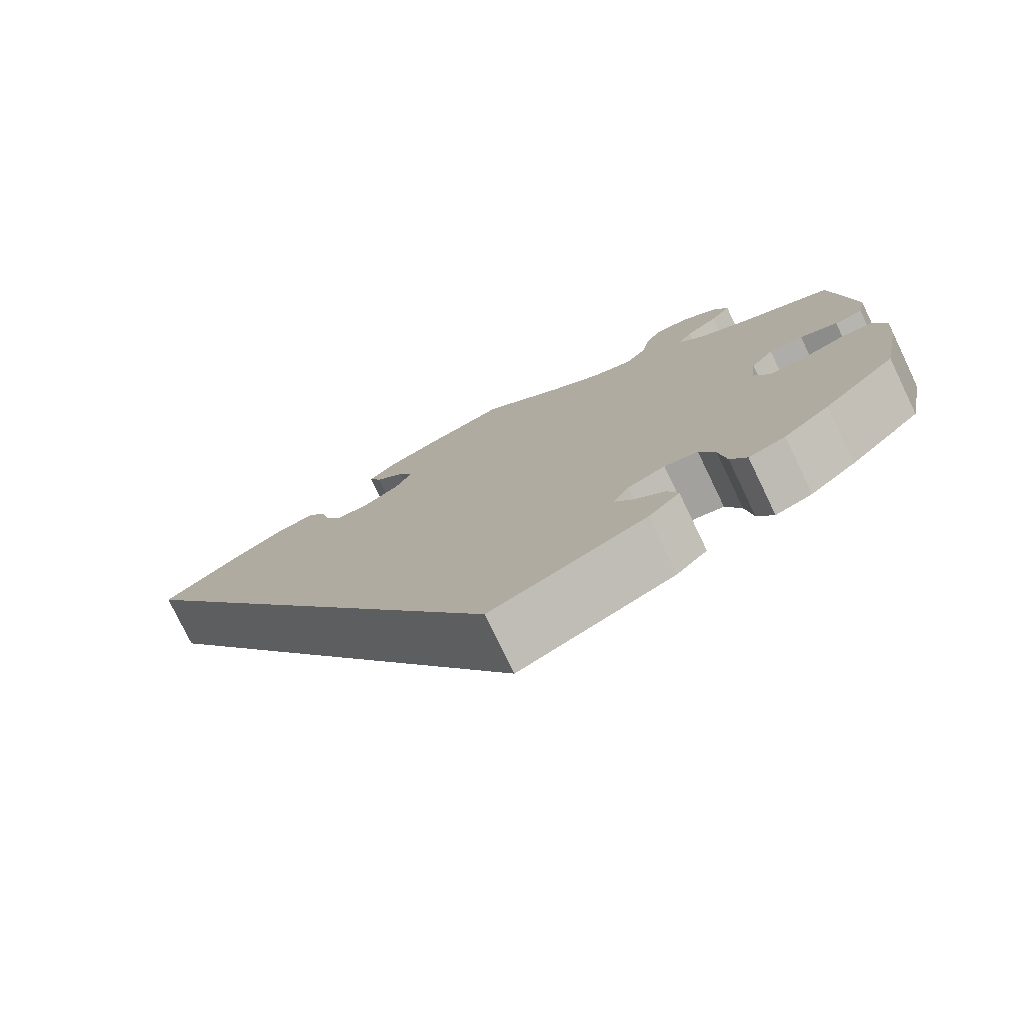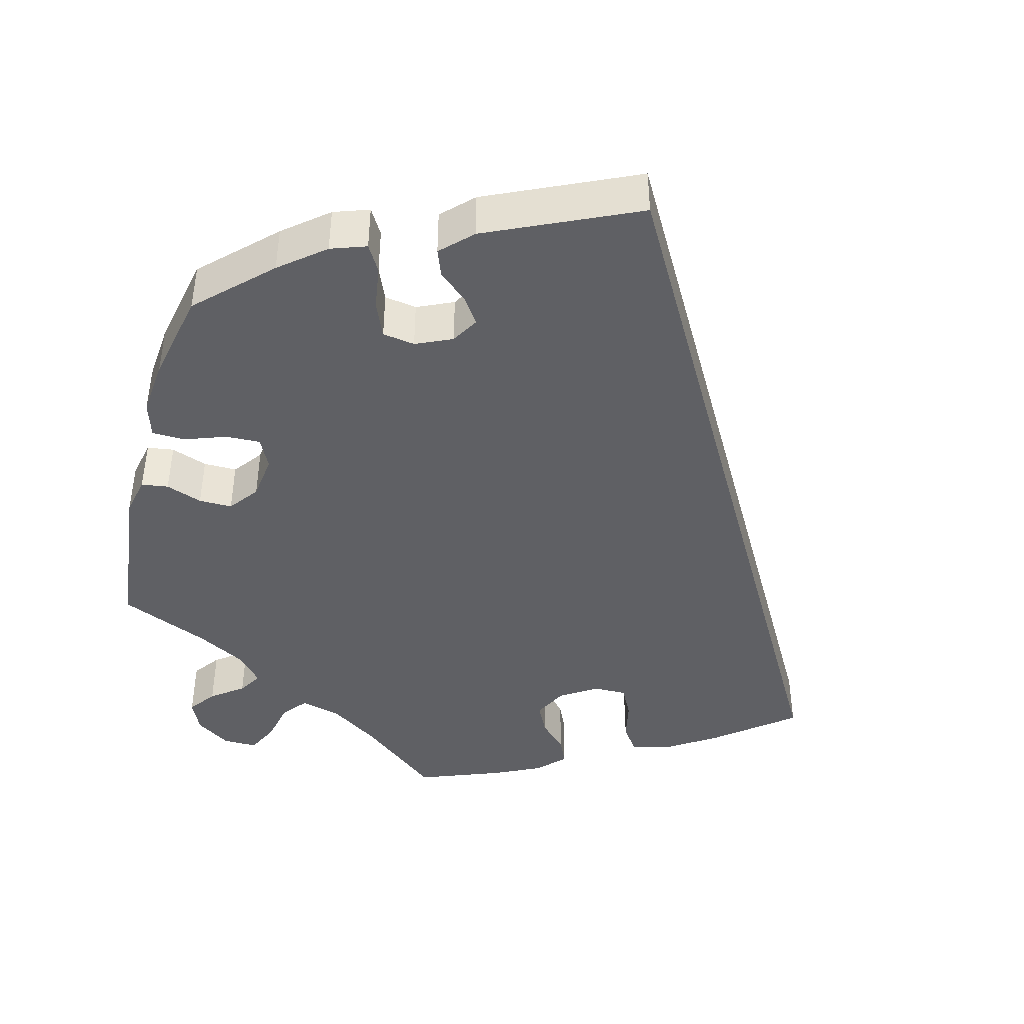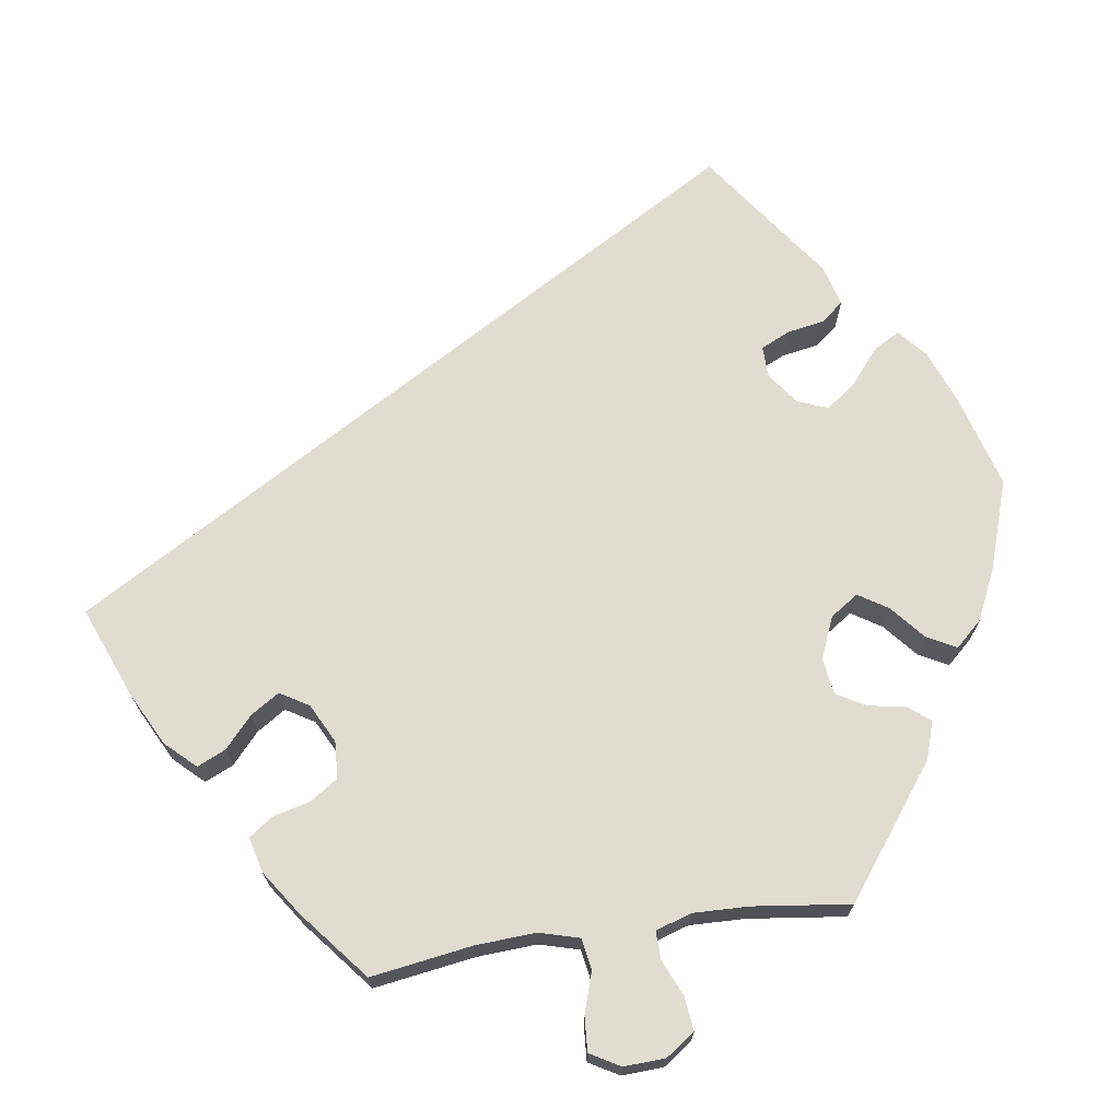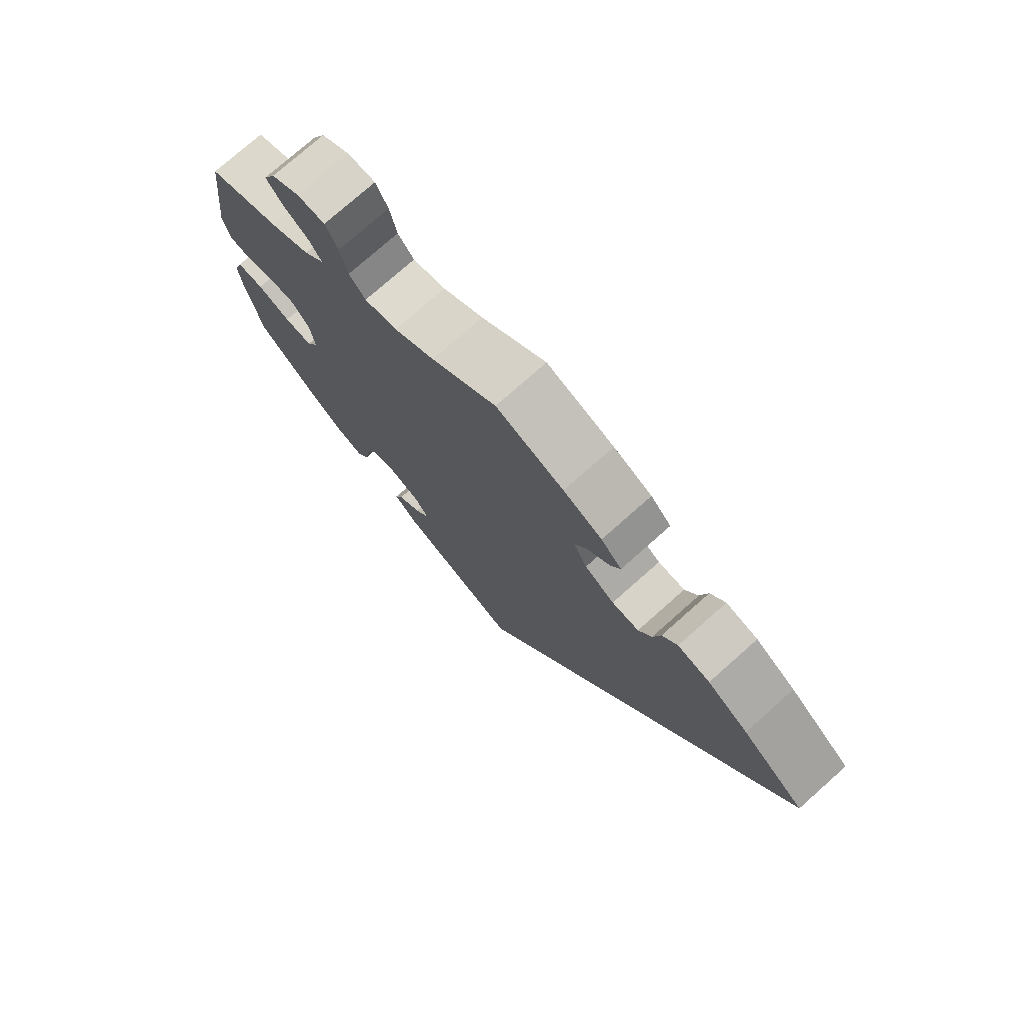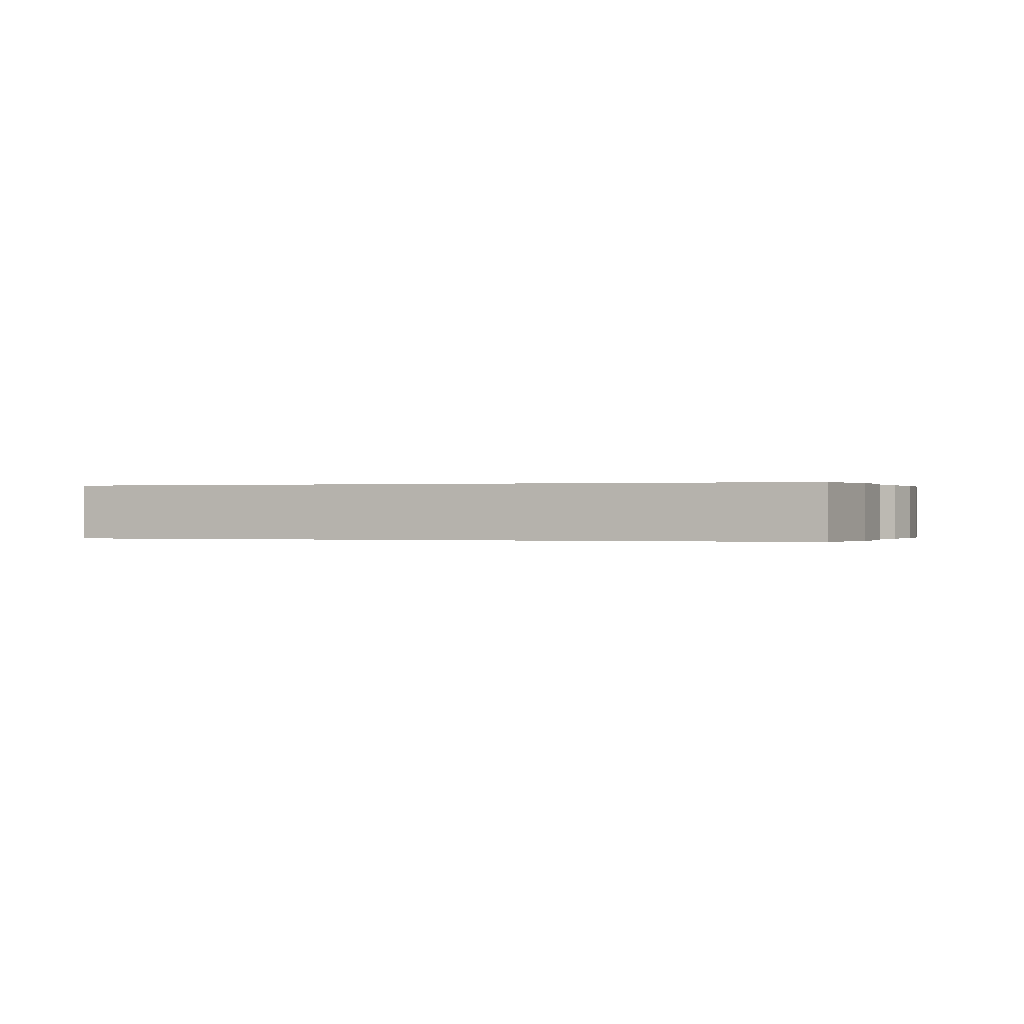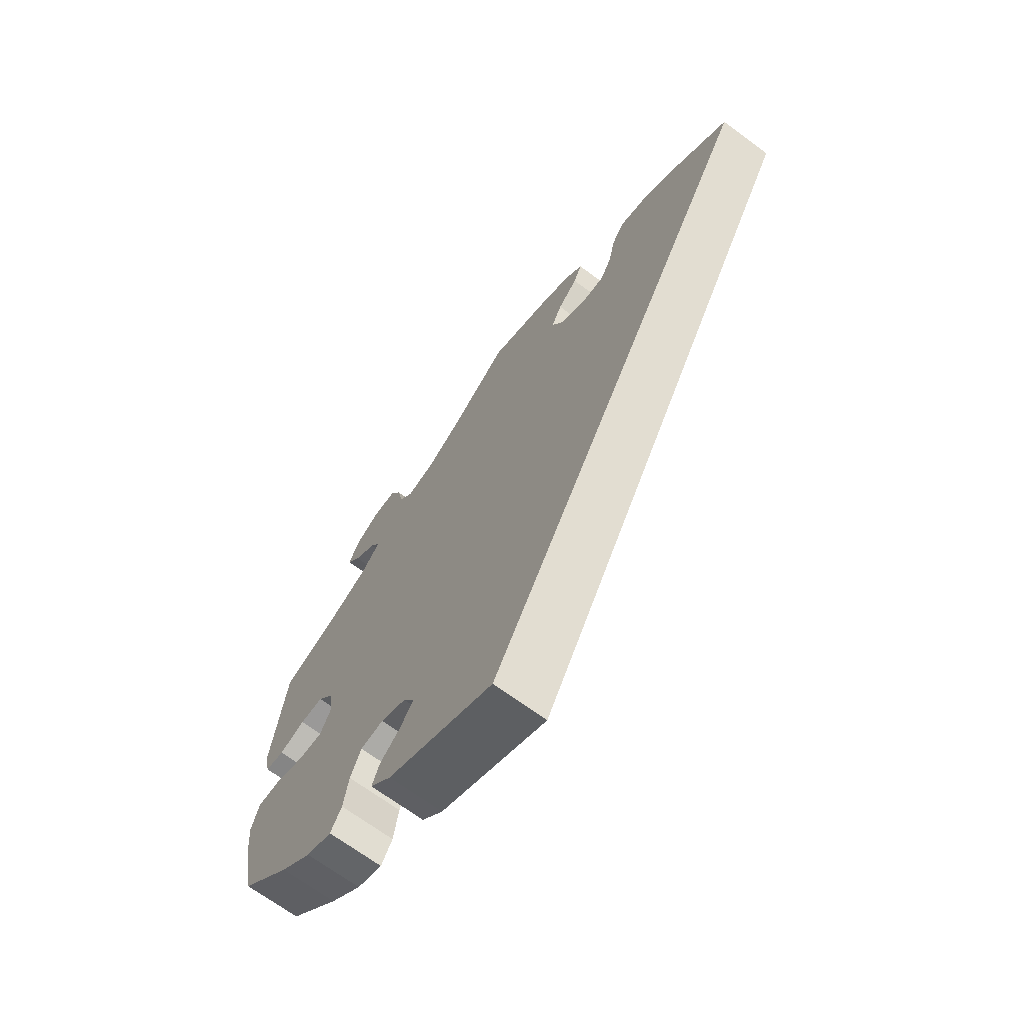
<metadata>
{"format":"obj","ext":"obj","renderer":"f3d","projection":"perspective","resolution":1024,"background":"white","views":[{"elev":-77.1,"azim":25.7,"up":"+Z"},{"elev":-43.5,"azim":165.0,"up":"+Y"},{"elev":69.5,"azim":21.4,"up":"+Y"},{"elev":75.9,"azim":-131.6,"up":"+Z"},{"elev":0.0,"azim":-99.2,"up":"+Y"},{"elev":-69.1,"azim":-126.4,"up":"+Z"}]}
</metadata>
<code>
v 0.525 0.07 0.09
v 0.515 0.07 0.041
v 0.481 0.07 0.036
v 0.435 0.07 0.052
v 0.393 0.07 0.052
v 0.365 0.07 0.015
v 0.358 0.07 -0.041
v 0.377 0.07 -0.079
v 0.421 0.07 -0.077
v 0.473 0.07 -0.058
v 0.515 0.07 -0.059
v 0.529 0.07 -0.103
v 0.523 0.07 -0.173
v 0.5 0.07 -0.289
v 0.411 0.07 -0.376
v 0.355 0.07 -0.422
v 0.31 0.07 -0.438
v 0.29 0.07 -0.405
v 0.281 0.07 -0.349
v 0.262 0.07 -0.305
v 0.221 0.07 -0.299
v 0.175 0.07 -0.32
v 0.155 0.07 -0.354
v 0.178 0.07 -0.387
v 0.215 0.07 -0.418
v 0.228 0.07 -0.452
v 0.19 0.07 -0.49
v 0 0.07 -0.578
v -0.501 0.07 0.289
v -0.404 0.07 0.366
v -0.341 0.07 0.407
v -0.291 0.07 0.419
v -0.268 0.07 0.387
v -0.257 0.07 0.336
v -0.237 0.07 0.298
v -0.195 0.07 0.299
v -0.149 0.07 0.329
v -0.128 0.07 0.371
v -0.147 0.07 0.409
v -0.182 0.07 0.443
v -0.197 0.07 0.476
v -0.165 0.07 0.509
v -0.105 0.07 0.538
v 0 0.07 0.578
v 0.101 0.07 0.498
v 0.164 0.07 0.457
v 0.215 0.07 0.444
v 0.24 0.07 0.475
v 0.251 0.07 0.527
v 0.27 0.07 0.566
v 0.313 0.07 0.566
v 0.357 0.07 0.538
v 0.376 0.07 0.498
v 0.351 0.07 0.464
v 0.311 0.07 0.434
v 0.293 0.07 0.404
v 0.325 0.07 0.369
v 0.387 0.07 0.336
v 0.5 0.07 0.289
v 0.525 0 0.09
v 0.515 0 0.041
v 0.481 0 0.036
v 0.435 0 0.052
v 0.393 0 0.052
v 0.365 0 0.015
v 0.358 0 -0.041
v 0.377 0 -0.079
v 0.421 0 -0.077
v 0.473 0 -0.058
v 0.515 0 -0.059
v 0.529 0 -0.103
v 0.523 0 -0.173
v 0.5 0 -0.289
v 0.411 0 -0.376
v 0.355 0 -0.422
v 0.31 0 -0.438
v 0.29 0 -0.405
v 0.281 0 -0.349
v 0.262 0 -0.305
v 0.221 0 -0.299
v 0.175 0 -0.32
v 0.155 0 -0.354
v 0.178 0 -0.387
v 0.215 0 -0.418
v 0.228 0 -0.452
v 0.19 0 -0.49
v 0 0 -0.578
v -0.501 0 0.289
v -0.404 0 0.366
v -0.341 0 0.407
v -0.291 0 0.419
v -0.268 0 0.387
v -0.257 0 0.336
v -0.237 0 0.298
v -0.195 0 0.299
v -0.149 0 0.329
v -0.128 0 0.371
v -0.147 0 0.409
v -0.182 0 0.443
v -0.197 0 0.476
v -0.165 0 0.509
v -0.105 0 0.538
v 0 0 0.578
v 0.101 0 0.498
v 0.164 0 0.457
v 0.215 0 0.444
v 0.24 0 0.475
v 0.251 0 0.527
v 0.27 0 0.566
v 0.313 0 0.566
v 0.357 0 0.538
v 0.376 0 0.498
v 0.351 0 0.464
v 0.311 0 0.434
v 0.293 0 0.404
v 0.325 0 0.369
v 0.387 0 0.336
v 0.5 0 0.289
f 58 59 1 2
f 57 58 2 3
f 56 57 3 4
f 52 53 54 55
f 52 55 56
f 51 52 56
f 48 49 50 51
f 48 51 56
f 47 48 56 4
f 42 43 44 45
f 42 45 46
f 39 40 41 42
f 38 39 42 46
f 37 38 46 47
f 31 32 33 34
f 31 34 35
f 30 31 35
f 29 30 35
f 28 29 35 36
f 24 25 26 27
f 23 24 27 28
f 22 23 28 36
f 16 17 18 19
f 16 19 20
f 15 16 20
f 14 15 20
f 13 14 20 21
f 9 10 11 12
f 8 9 12 13
f 37 47 4 5
f 21 22 36 37
f 8 13 21
f 7 8 21 37
f 6 7 37
f 5 6 37
f 61 60 118 117
f 62 61 117 116
f 63 62 116 115
f 114 113 112 111
f 115 114 111
f 115 111 110
f 110 109 108 107
f 115 110 107
f 63 115 107 106
f 104 103 102 101
f 105 104 101
f 101 100 99 98
f 105 101 98 97
f 106 105 97 96
f 93 92 91 90
f 94 93 90
f 94 90 89
f 94 89 88
f 95 94 88 87
f 86 85 84 83
f 87 86 83 82
f 95 87 82 81
f 78 77 76 75
f 79 78 75
f 79 75 74
f 79 74 73
f 80 79 73 72
f 71 70 69 68
f 72 71 68 67
f 64 63 106 96
f 96 95 81 80
f 80 72 67
f 96 80 67 66
f 96 66 65
f 96 65 64
f 1 60 61 2
f 2 61 62 3
f 3 62 63 4
f 4 63 64 5
f 5 64 65 6
f 6 65 66 7
f 7 66 67 8
f 8 67 68 9
f 9 68 69 10
f 10 69 70 11
f 11 70 71 12
f 12 71 72 13
f 13 72 73 14
f 14 73 74 15
f 15 74 75 16
f 16 75 76 17
f 17 76 77 18
f 18 77 78 19
f 19 78 79 20
f 20 79 80 21
f 21 80 81 22
f 22 81 82 23
f 23 82 83 24
f 24 83 84 25
f 25 84 85 26
f 26 85 86 27
f 27 86 87 28
f 28 87 88 29
f 29 88 89 30
f 30 89 90 31
f 31 90 91 32
f 32 91 92 33
f 33 92 93 34
f 34 93 94 35
f 35 94 95 36
f 36 95 96 37
f 37 96 97 38
f 38 97 98 39
f 39 98 99 40
f 40 99 100 41
f 41 100 101 42
f 42 101 102 43
f 43 102 103 44
f 44 103 104 45
f 45 104 105 46
f 46 105 106 47
f 47 106 107 48
f 48 107 108 49
f 49 108 109 50
f 50 109 110 51
f 51 110 111 52
f 52 111 112 53
f 53 112 113 54
f 54 113 114 55
f 55 114 115 56
f 56 115 116 57
f 57 116 117 58
f 58 117 118 59
f 59 118 60 1

</code>
